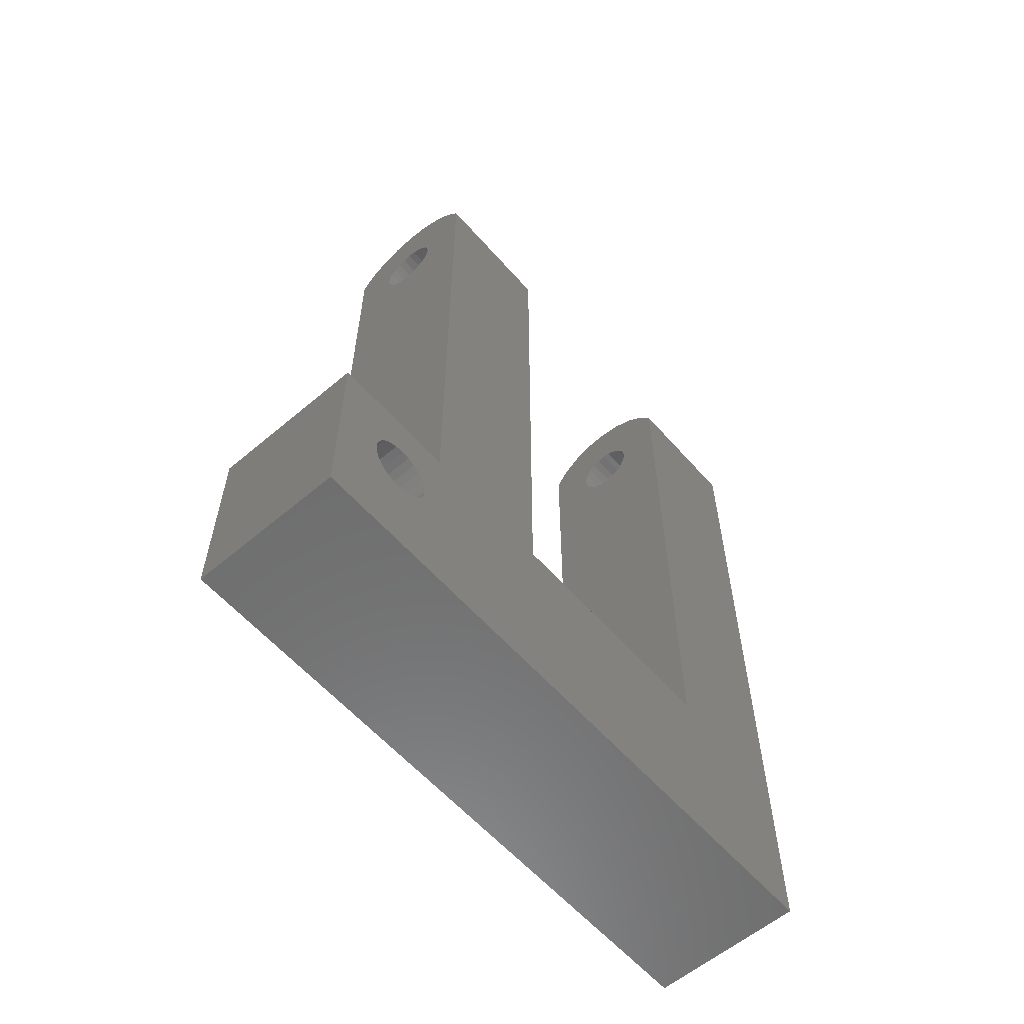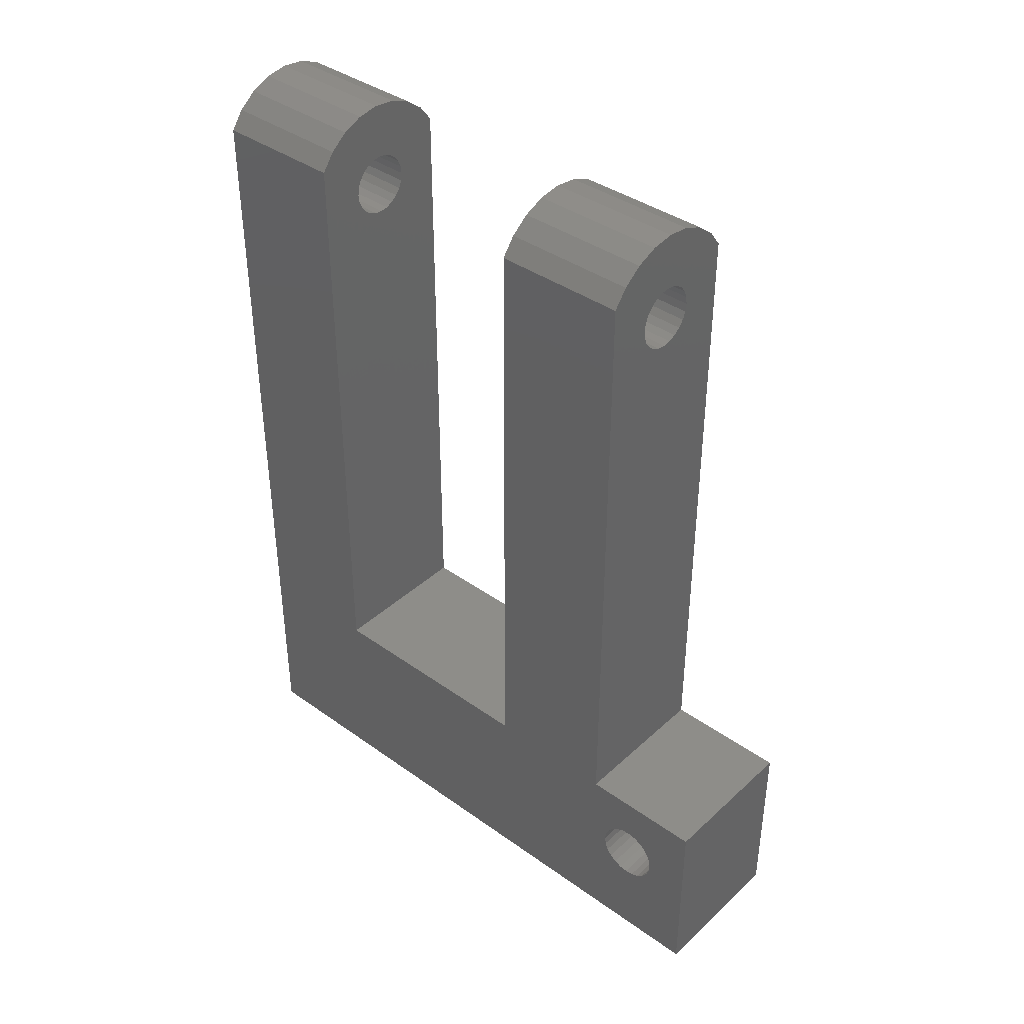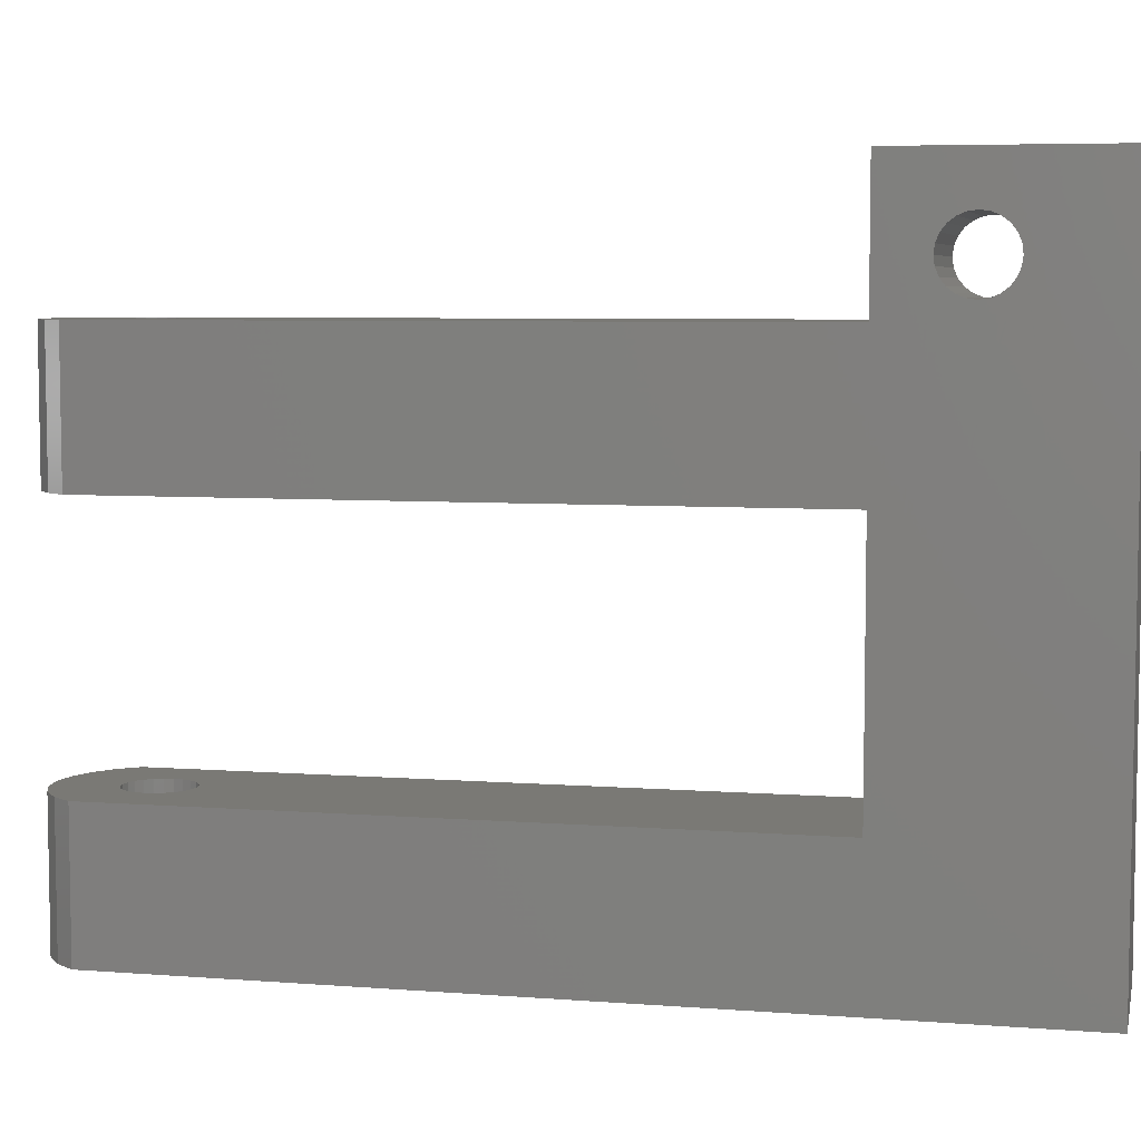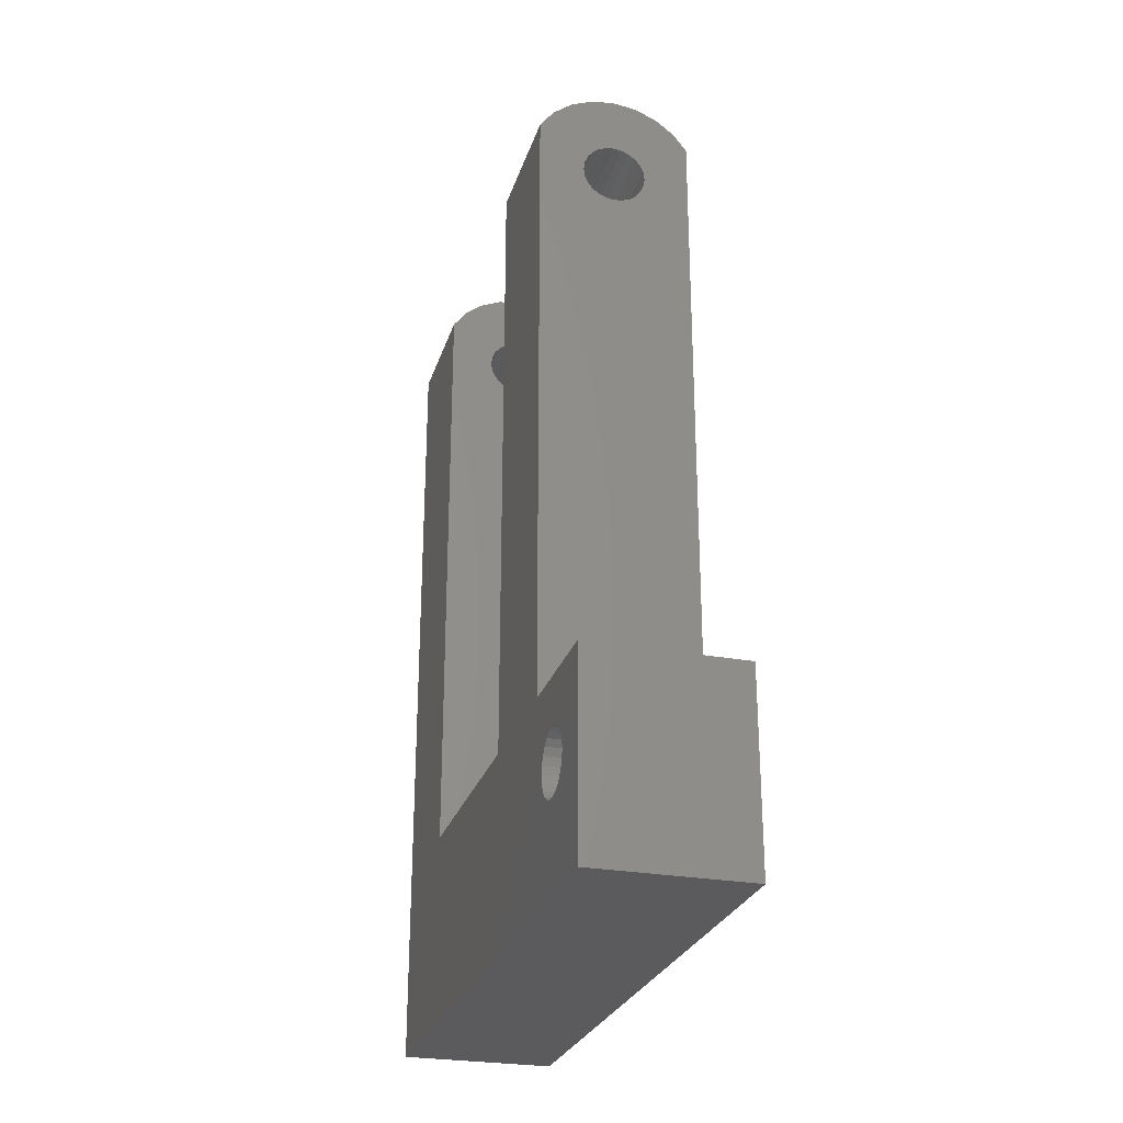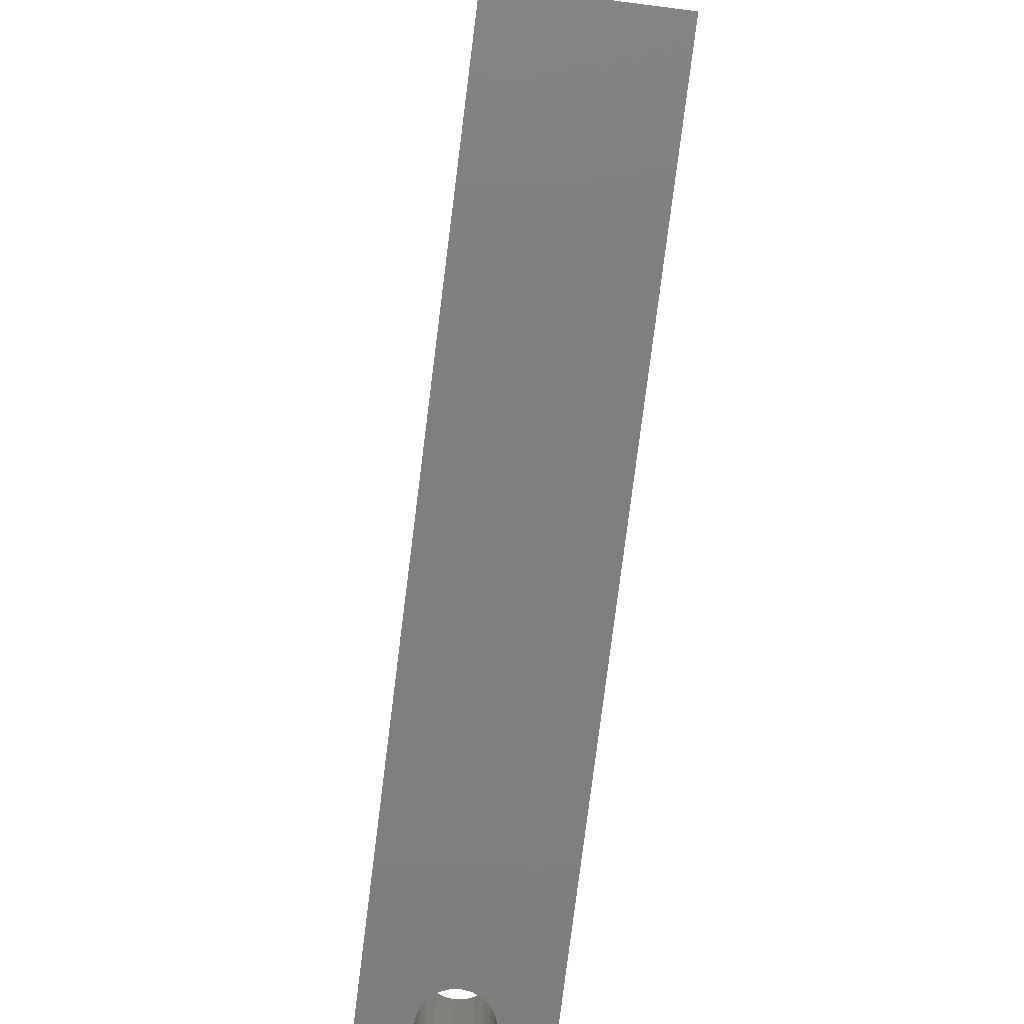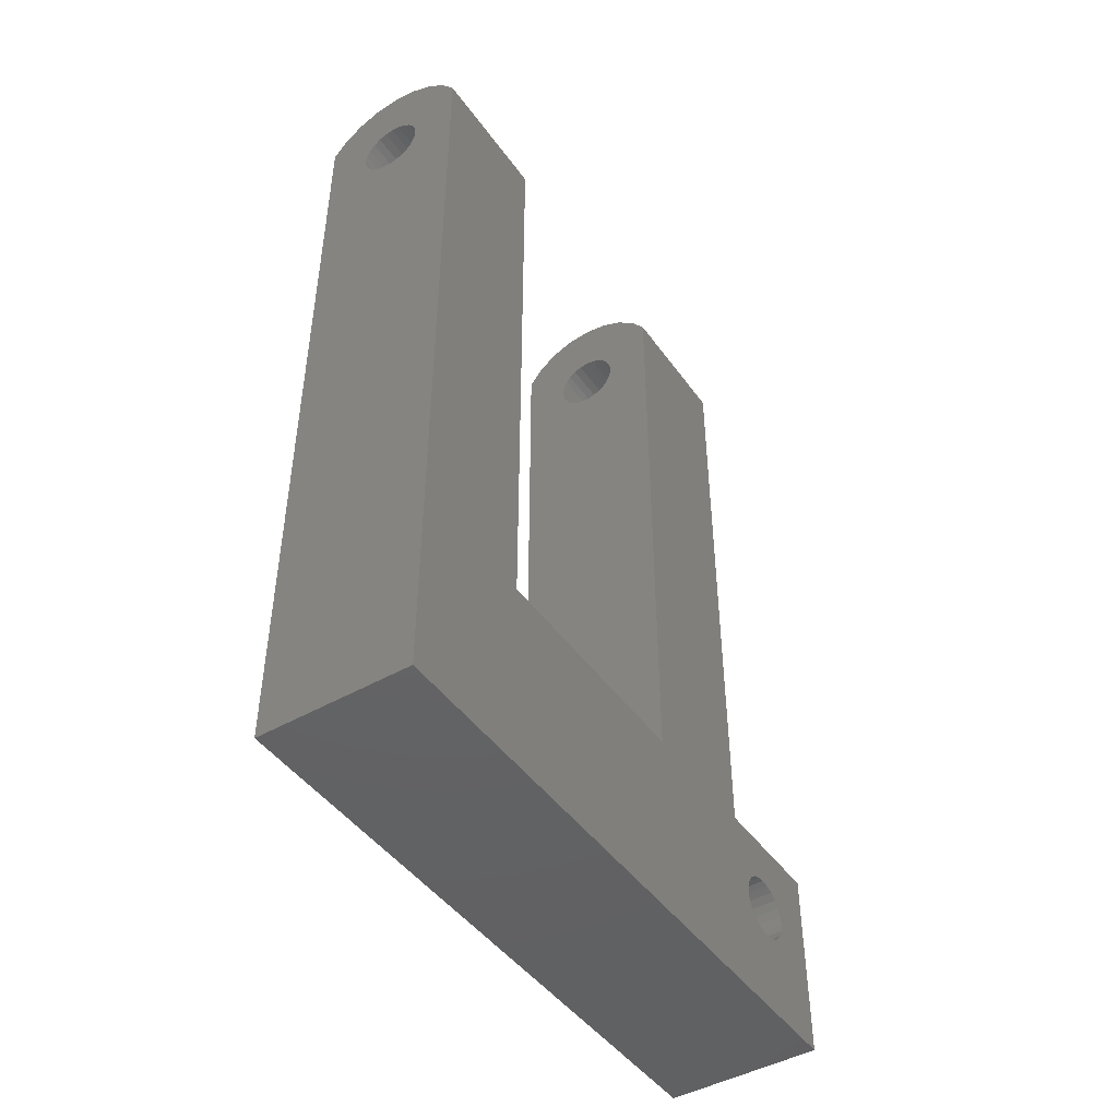
<metadata>
{"format":"stl","ext":"stl","renderer":"f3d","projection":"perspective","resolution":1024,"background":"white","views":[{"elev":-59.2,"azim":41.0,"up":"+Y"},{"elev":39.4,"azim":-48.4,"up":"+Y"},{"elev":6.1,"azim":-77.0,"up":"+Z"},{"elev":-26.9,"azim":-15.9,"up":"+Y"},{"elev":-79.2,"azim":-7.2,"up":"+Z"},{"elev":-45.7,"azim":-146.6,"up":"+Y"}]}
</metadata>
<code>
# stl→obj: 148 verts, 392 faces
v 1507 1641 32
v 1499 1641 -1
v 1507 1641 -1
v 1499 1641 32
v 1499 1651 6
v 1507 1651 18.5
v 1507 1651 6
v 1499 1651 18.5
v 1505 1681 6
v 1505 1681 -1
v 1505 1682 6
v 1505 1682 -1
v 1504 1682 -1
v 1504 1682 6
v 1504 1683 -1
v 1504 1683 6
v 1503 1683 -1
v 1503 1683 6
v 1503 1682 -1
v 1503 1682 6
v 1502 1682 -1
v 1502 1682 6
v 1502 1681 6
v 1502 1681 -1
v 1502 1680 6
v 1502 1680 -1
v 1503 1680 6
v 1503 1680 -1
v 1503 1679 6
v 1503 1679 -1
v 1504 1679 6
v 1504 1679 -1
v 1504 1680 -1
v 1504 1680 6
v 1505 1680 -1
v 1505 1680 6
v 1505 1681 25.5
v 1505 1681 18.5
v 1505 1680 18.5
v 1505 1680 25.5
v 1504 1680 18.5
v 1504 1680 25.5
v 1504 1679 18.5
v 1504 1679 25.5
v 1503 1679 18.5
v 1503 1679 25.5
v 1503 1680 18.5
v 1503 1680 25.5
v 1502 1680 18.5
v 1502 1680 25.5
v 1502 1681 18.5
v 1502 1681 25.5
v 1502 1682 18.5
v 1502 1682 25.5
v 1503 1682 25.5
v 1503 1682 18.5
v 1503 1683 25.5
v 1503 1683 18.5
v 1504 1683 25.5
v 1504 1683 18.5
v 1504 1682 25.5
v 1504 1682 18.5
v 1505 1682 25.5
v 1505 1682 18.5
v 1499 1646 28.83
v 1507 1645 28.43
v 1499 1645 28.43
v 1507 1646 28.83
v 1507 1645 28
v 1499 1645 28
v 1507 1645 27.57
v 1499 1645 27.57
v 1507 1646 27.17
v 1499 1646 27.17
v 1507 1646 26.83
v 1499 1646 26.83
v 1499 1646 26.57
v 1507 1646 26.57
v 1499 1647 26.41
v 1507 1647 26.41
v 1499 1647 26.35
v 1507 1647 26.35
v 1499 1648 26.57
v 1507 1648 26.57
v 1499 1648 26.83
v 1507 1648 26.83
v 1507 1648 27.17
v 1499 1648 27.17
v 1507 1649 27.57
v 1499 1649 27.57
v 1507 1649 28
v 1499 1649 28
v 1507 1649 28.43
v 1499 1649 28.43
v 1507 1648 28.83
v 1499 1648 28.83
v 1507 1648 29.17
v 1499 1648 29.17
v 1499 1648 29.43
v 1507 1648 29.43
v 1499 1647 29.59
v 1507 1647 29.59
v 1499 1647 29.65
v 1507 1647 29.65
v 1499 1646 29.43
v 1507 1646 29.43
v 1499 1646 29.17
v 1507 1646 29.17
v 1499 1651 32
v 1507 1651 32
v 1507 1651 25.5
v 1499 1651 25.5
v 1502 1685 18.5
v 1501 1685 18.5
v 1503 1686 18.5
v 1505 1685 18.5
v 1506 1685 18.5
v 1500 1684 18.5
v 1499 1683 18.5
v 1507 1684 18.5
v 1507 1683 18.5
v 1502 1685 -1
v 1501 1685 -1
v 1503 1686 -1
v 1505 1685 -1
v 1506 1685 -1
v 1499 1683 -1
v 1500 1684 -1
v 1507 1684 -1
v 1507 1683 -1
v 1499 1683 25.5
v 1500 1684 25.5
v 1501 1685 25.5
v 1506 1685 25.5
v 1507 1684 25.5
v 1507 1683 25.5
v 1502 1685 25.5
v 1503 1686 25.5
v 1505 1685 25.5
v 1499 1683 6
v 1500 1684 6
v 1501 1685 6
v 1506 1685 6
v 1507 1684 6
v 1507 1683 6
v 1502 1685 6
v 1503 1686 6
v 1505 1685 6
f 1 2 3
f 2 1 4
f 5 6 7
f 6 5 8
f 9 10 9
f 10 9 10
f 9 10 9
f 10 9 10
f 11 10 9
f 10 11 12
f 11 12 11
f 12 11 12
f 11 13 12
f 13 11 14
f 14 15 13
f 15 14 16
f 16 17 15
f 17 16 18
f 18 17 17
f 17 18 18
f 18 19 17
f 19 18 20
f 20 21 19
f 21 20 22
f 21 22 21
f 22 21 22
f 21 23 24
f 23 21 22
f 24 23 24
f 23 24 23
f 24 23 24
f 23 24 23
f 24 25 26
f 25 24 23
f 26 25 26
f 25 26 25
f 26 27 28
f 27 26 25
f 28 29 30
f 29 28 27
f 29 30 30
f 30 29 29
f 30 31 32
f 31 30 29
f 31 33 32
f 33 31 34
f 34 35 33
f 35 34 36
f 36 35 36
f 35 36 35
f 9 35 36
f 35 9 10
f 37 38 37
f 38 37 38
f 37 38 37
f 38 37 38
f 37 39 40
f 39 37 38
f 40 39 40
f 39 40 39
f 41 40 39
f 40 41 42
f 43 42 41
f 42 43 44
f 45 44 43
f 44 45 46
f 45 46 45
f 46 45 46
f 47 46 45
f 46 47 48
f 49 48 47
f 48 49 50
f 49 50 49
f 50 49 50
f 51 50 49
f 50 51 52
f 51 52 51
f 52 51 52
f 51 52 51
f 52 51 52
f 53 52 51
f 52 53 54
f 53 54 53
f 54 53 54
f 55 53 56
f 53 55 54
f 57 56 58
f 56 57 55
f 57 58 58
f 58 57 57
f 59 58 60
f 58 59 57
f 61 60 62
f 60 61 59
f 63 62 64
f 62 63 61
f 63 64 63
f 64 63 64
f 63 38 37
f 38 63 64
f 65 66 67
f 66 65 68
f 67 69 70
f 69 67 66
f 70 71 72
f 71 70 69
f 72 73 74
f 73 72 71
f 74 75 76
f 75 74 73
f 75 77 76
f 77 75 78
f 78 79 77
f 79 78 80
f 80 81 79
f 81 80 82
f 82 79 81
f 79 82 80
f 80 83 79
f 83 80 84
f 84 85 83
f 85 84 86
f 87 85 86
f 85 87 88
f 89 88 87
f 88 89 90
f 91 90 89
f 90 91 92
f 93 92 91
f 92 93 94
f 95 94 93
f 94 95 96
f 97 96 95
f 96 97 98
f 97 99 98
f 99 97 100
f 100 101 99
f 101 100 102
f 102 103 101
f 103 102 104
f 104 101 103
f 101 104 102
f 102 105 101
f 105 102 106
f 106 107 105
f 107 106 108
f 107 68 65
f 68 107 108
f 1 109 4
f 109 1 110
f 109 111 112
f 111 109 110
f 113 51 114
f 51 113 51
f 51 113 53
f 53 113 53
f 53 113 115
f 53 115 56
f 56 115 58
f 58 115 58
f 58 115 116
f 58 116 60
f 60 116 62
f 62 116 64
f 64 116 64
f 64 116 117
f 64 117 38
f 38 117 38
f 118 8 119
f 8 118 6
f 6 118 51
f 51 118 114
f 51 114 51
f 6 51 49
f 6 49 49
f 6 49 47
f 6 47 45
f 6 45 45
f 6 45 43
f 6 43 41
f 6 41 39
f 6 39 39
f 6 39 38
f 6 38 38
f 6 38 117
f 6 117 120
f 6 120 121
f 122 24 123
f 24 122 24
f 24 122 21
f 21 122 21
f 21 122 124
f 21 124 19
f 19 124 17
f 17 124 17
f 17 124 125
f 17 125 15
f 15 125 13
f 13 125 12
f 12 125 12
f 12 125 126
f 12 126 10
f 10 126 10
f 127 3 2
f 3 127 128
f 3 128 123
f 3 123 24
f 24 123 24
f 3 24 26
f 3 26 26
f 3 26 28
f 3 28 30
f 3 30 30
f 3 30 32
f 3 32 33
f 3 33 35
f 3 35 35
f 3 35 10
f 3 10 10
f 3 10 126
f 3 126 129
f 3 129 130
f 111 131 112
f 131 111 132
f 132 111 52
f 132 52 133
f 133 52 52
f 52 111 50
f 50 111 50
f 50 111 48
f 48 111 46
f 46 111 46
f 46 111 44
f 44 111 42
f 42 111 40
f 40 111 40
f 40 111 37
f 37 111 37
f 37 111 134
f 134 111 135
f 135 111 136
f 52 137 133
f 137 52 52
f 137 52 54
f 137 54 54
f 137 54 138
f 138 54 55
f 138 55 57
f 138 57 57
f 138 57 59
f 138 59 139
f 139 59 61
f 139 61 63
f 139 63 63
f 139 63 134
f 134 63 37
f 134 37 37
f 132 119 131
f 119 132 118
f 118 133 114
f 133 118 132
f 114 137 113
f 137 114 133
f 113 138 115
f 138 113 137
f 115 139 116
f 139 115 138
f 116 134 117
f 134 116 139
f 117 135 120
f 135 117 134
f 120 136 121
f 136 120 135
f 7 140 5
f 140 7 141
f 141 7 23
f 141 23 142
f 142 23 23
f 23 7 25
f 25 7 25
f 25 7 27
f 27 7 29
f 29 7 29
f 29 7 31
f 31 7 34
f 34 7 36
f 36 7 36
f 36 7 9
f 9 7 9
f 9 7 143
f 143 7 144
f 144 7 145
f 23 146 142
f 146 23 23
f 146 23 22
f 146 22 22
f 146 22 147
f 147 22 20
f 147 20 18
f 147 18 18
f 147 18 16
f 147 16 148
f 148 16 14
f 148 14 11
f 148 11 11
f 148 11 143
f 143 11 9
f 143 9 9
f 141 127 140
f 127 141 128
f 128 142 123
f 142 128 141
f 123 146 122
f 146 123 142
f 122 147 124
f 147 122 146
f 124 148 125
f 148 124 147
f 125 143 126
f 143 125 148
f 126 144 129
f 144 126 143
f 129 145 130
f 145 129 144
f 3 7 1
f 7 3 130
f 1 7 71
f 1 71 69
f 71 7 73
f 73 7 75
f 75 7 78
f 78 7 80
f 80 7 82
f 82 7 80
f 80 7 84
f 84 7 86
f 86 7 87
f 87 7 89
f 89 7 91
f 7 130 145
f 121 111 6
f 111 121 136
f 1 106 110
f 106 1 108
f 108 1 68
f 68 1 66
f 66 1 69
f 110 106 102
f 110 102 104
f 110 104 102
f 110 102 100
f 110 100 97
f 110 97 95
f 110 95 93
f 110 93 91
f 110 91 7
f 110 7 6
f 110 6 111
f 4 67 2
f 67 4 65
f 65 4 107
f 107 4 105
f 105 4 109
f 2 67 70
f 105 109 101
f 101 109 103
f 103 109 101
f 101 109 99
f 99 109 98
f 98 109 96
f 96 109 94
f 94 109 92
f 131 8 112
f 8 131 119
f 2 5 127
f 5 2 72
f 72 2 70
f 5 72 74
f 5 74 76
f 5 76 77
f 5 77 79
f 5 79 81
f 5 81 79
f 5 79 83
f 5 83 85
f 5 85 88
f 5 88 90
f 5 90 92
f 5 92 109
f 5 109 112
f 5 112 8
f 127 5 140

</code>
